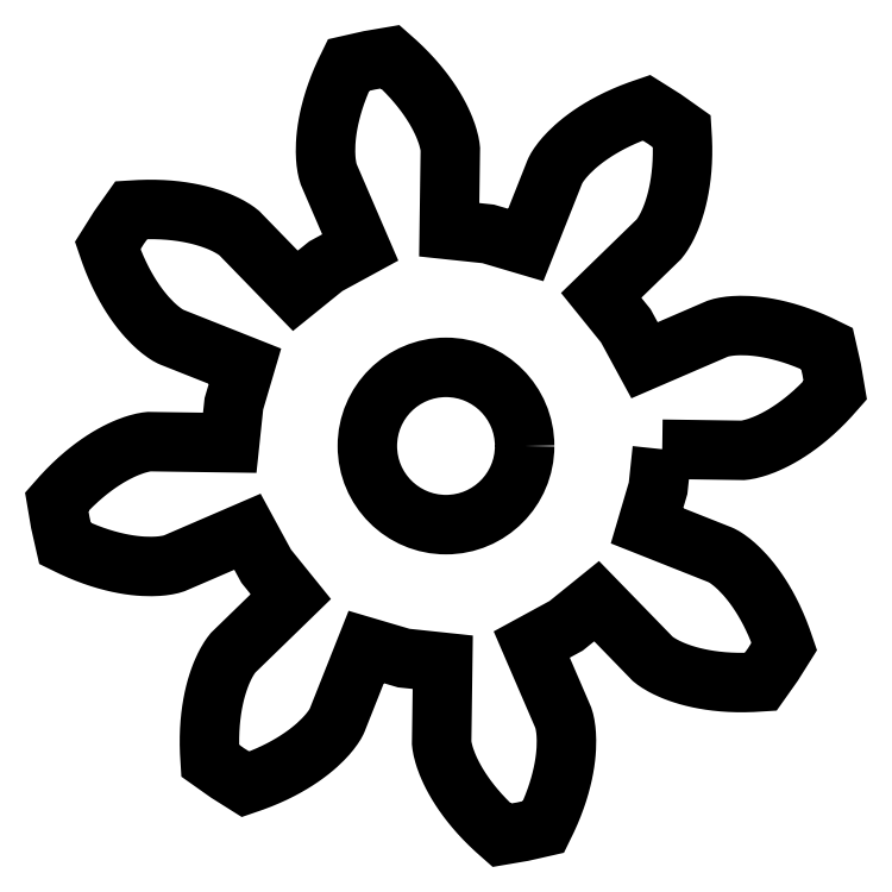
<metadata>
{"format":"dxf","ext":"dxf","renderer":"ezdxf+matplotlib","layout":"modelspace","background":"white","min_lineweight":24,"dpi":150}
</metadata>
<code>
0
SECTION
2
ENTITIES
0
LWPOLYLINE
8
gear_M1_shapes
90
  560
70
    1
43
0
10
2.75
20
-0.04099
10
3.758
20
-0.05602
10
3.759
20
-0.05602
10
3.762
20
-0.05596
10
3.767
20
-0.05575
10
3.774
20
-0.05531
10
3.783
20
-0.05454
10
3.793
20
-0.05336
10
3.806
20
-0.05168
10
3.82
20
-0.04941
10
3.836
20
-0.04648
10
3.855
20
-0.04278
10
3.874
20
-0.03824
10
3.896
20
-0.03277
10
3.92
20
-0.0263
10
3.945
20
-0.01873
10
3.972
20
-0.009992
10
4
20
-1.18e-16
10
4.043
20
0.01637
10
4.089
20
0.0356
10
4.137
20
0.05789
10
4.189
20
0.08346
10
4.243
20
0.1125
10
4.299
20
0.1452
10
4.358
20
0.1817
10
4.418
20
0.2223
10
4.481
20
0.267
10
4.545
20
0.316
10
4.61
20
0.3695
10
4.676
20
0.4277
10
4.744
20
0.4905
10
4.812
20
0.5583
10
4.881
20
0.631
10
4.95
20
0.7087
10
4.904
20
0.9755
10
4.844
20
1.239
10
4.751
20
1.285
10
4.659
20
1.326
10
4.571
20
1.362
10
4.484
20
1.394
10
4.4
20
1.423
10
4.32
20
1.447
10
4.242
20
1.468
10
4.167
20
1.485
10
4.095
20
1.5
10
4.027
20
1.511
10
3.963
20
1.52
10
3.902
20
1.526
10
3.845
20
1.53
10
3.791
20
1.532
10
3.741
20
1.532
10
3.696
20
1.531
10
3.665
20
1.529
10
3.637
20
1.527
10
3.611
20
1.524
10
3.587
20
1.521
10
3.565
20
1.518
10
3.545
20
1.515
10
3.527
20
1.511
10
3.51
20
1.508
10
3.496
20
1.504
10
3.484
20
1.501
10
3.474
20
1.498
10
3.465
20
1.495
10
3.459
20
1.493
10
3.454
20
1.491
10
3.452
20
1.49
10
3.451
20
1.49
10
2.525
20
1.09
10
2.287
20
1.528
10
1.973
20
1.915
10
2.697
20
2.618
10
2.698
20
2.619
10
2.7
20
2.621
10
2.703
20
2.624
10
2.708
20
2.629
10
2.713
20
2.636
10
2.72
20
2.644
10
2.728
20
2.655
10
2.736
20
2.666
10
2.746
20
2.68
10
2.756
20
2.695
10
2.767
20
2.713
10
2.778
20
2.732
10
2.79
20
2.753
10
2.803
20
2.776
10
2.815
20
2.801
10
2.828
20
2.828
10
2.847
20
2.87
10
2.866
20
2.916
10
2.885
20
2.966
10
2.903
20
3.021
10
2.92
20
3.08
10
2.937
20
3.143
10
2.953
20
3.21
10
2.967
20
3.281
10
2.979
20
3.357
10
2.99
20
3.437
10
2.998
20
3.521
10
3.004
20
3.609
10
3.008
20
3.701
10
3.008
20
3.797
10
3.005
20
3.897
10
2.999
20
4.001
10
2.778
20
4.157
10
2.549
20
4.302
10
2.451
20
4.268
10
2.357
20
4.232
10
2.269
20
4.195
10
2.185
20
4.157
10
2.106
20
4.118
10
2.031
20
4.078
10
1.961
20
4.037
10
1.896
20
3.997
10
1.835
20
3.956
10
1.779
20
3.916
10
1.728
20
3.877
10
1.68
20
3.838
10
1.637
20
3.8
10
1.598
20
3.764
10
1.562
20
3.729
10
1.531
20
3.696
10
1.511
20
3.673
10
1.492
20
3.652
10
1.476
20
3.631
10
1.461
20
3.612
10
1.447
20
3.594
10
1.436
20
3.578
10
1.425
20
3.562
10
1.416
20
3.548
10
1.409
20
3.536
10
1.402
20
3.525
10
1.397
20
3.516
10
1.393
20
3.508
10
1.39
20
3.502
10
1.388
20
3.497
10
1.387
20
3.495
10
1.387
20
3.494
10
1.014
20
2.556
10
0.5365
20
2.697
10
0.04099
20
2.75
10
0.05602
20
3.758
10
0.05602
20
3.759
10
0.05596
20
3.762
10
0.05575
20
3.767
10
0.05531
20
3.774
10
0.05454
20
3.783
10
0.05336
20
3.793
10
0.05168
20
3.806
10
0.04941
20
3.82
10
0.04648
20
3.836
10
0.04278
20
3.855
10
0.03824
20
3.874
10
0.03277
20
3.896
10
0.0263
20
3.92
10
0.01873
20
3.945
10
0.009992
20
3.972
10
3.629e-16
20
4
10
-0.01637
20
4.043
10
-0.0356
20
4.089
10
-0.05789
20
4.137
10
-0.08346
20
4.189
10
-0.1125
20
4.243
10
-0.1452
20
4.299
10
-0.1817
20
4.358
10
-0.2223
20
4.418
10
-0.267
20
4.481
10
-0.316
20
4.545
10
-0.3695
20
4.61
10
-0.4277
20
4.676
10
-0.4905
20
4.744
10
-0.5583
20
4.812
10
-0.631
20
4.881
10
-0.7087
20
4.95
10
-0.9755
20
4.904
10
-1.239
20
4.844
10
-1.285
20
4.751
10
-1.326
20
4.659
10
-1.362
20
4.571
10
-1.394
20
4.484
10
-1.423
20
4.4
10
-1.447
20
4.32
10
-1.468
20
4.242
10
-1.485
20
4.167
10
-1.5
20
4.095
10
-1.511
20
4.027
10
-1.52
20
3.963
10
-1.526
20
3.902
10
-1.53
20
3.845
10
-1.532
20
3.791
10
-1.532
20
3.741
10
-1.531
20
3.696
10
-1.529
20
3.665
10
-1.527
20
3.637
10
-1.524
20
3.611
10
-1.521
20
3.587
10
-1.518
20
3.565
10
-1.515
20
3.545
10
-1.511
20
3.527
10
-1.508
20
3.51
10
-1.504
20
3.496
10
-1.501
20
3.484
10
-1.498
20
3.474
10
-1.495
20
3.465
10
-1.493
20
3.459
10
-1.491
20
3.454
10
-1.49
20
3.452
10
-1.49
20
3.451
10
-1.09
20
2.525
10
-1.528
20
2.287
10
-1.915
20
1.973
10
-2.618
20
2.697
10
-2.619
20
2.698
10
-2.621
20
2.7
10
-2.624
20
2.703
10
-2.629
20
2.708
10
-2.636
20
2.713
10
-2.644
20
2.72
10
-2.655
20
2.728
10
-2.666
20
2.736
10
-2.68
20
2.746
10
-2.695
20
2.756
10
-2.713
20
2.767
10
-2.732
20
2.778
10
-2.753
20
2.79
10
-2.776
20
2.803
10
-2.801
20
2.815
10
-2.828
20
2.828
10
-2.87
20
2.847
10
-2.916
20
2.866
10
-2.966
20
2.885
10
-3.021
20
2.903
10
-3.08
20
2.92
10
-3.143
20
2.937
10
-3.21
20
2.953
10
-3.281
20
2.967
10
-3.357
20
2.979
10
-3.437
20
2.99
10
-3.521
20
2.998
10
-3.609
20
3.004
10
-3.701
20
3.008
10
-3.797
20
3.008
10
-3.897
20
3.005
10
-4.001
20
2.999
10
-4.157
20
2.778
10
-4.302
20
2.549
10
-4.268
20
2.451
10
-4.232
20
2.357
10
-4.195
20
2.269
10
-4.157
20
2.185
10
-4.118
20
2.106
10
-4.078
20
2.031
10
-4.037
20
1.961
10
-3.997
20
1.896
10
-3.956
20
1.835
10
-3.916
20
1.779
10
-3.877
20
1.728
10
-3.838
20
1.68
10
-3.8
20
1.637
10
-3.764
20
1.598
10
-3.729
20
1.562
10
-3.696
20
1.531
10
-3.673
20
1.511
10
-3.652
20
1.492
10
-3.631
20
1.476
10
-3.612
20
1.461
10
-3.594
20
1.447
10
-3.578
20
1.436
10
-3.562
20
1.425
10
-3.548
20
1.416
10
-3.536
20
1.409
10
-3.525
20
1.402
10
-3.516
20
1.397
10
-3.508
20
1.393
10
-3.502
20
1.39
10
-3.497
20
1.388
10
-3.495
20
1.387
10
-3.494
20
1.387
10
-2.556
20
1.014
10
-2.697
20
0.5365
10
-2.75
20
0.04099
10
-3.758
20
0.05602
10
-3.759
20
0.05602
10
-3.762
20
0.05596
10
-3.767
20
0.05575
10
-3.774
20
0.05531
10
-3.783
20
0.05454
10
-3.793
20
0.05336
10
-3.806
20
0.05168
10
-3.82
20
0.04941
10
-3.836
20
0.04648
10
-3.855
20
0.04278
10
-3.874
20
0.03824
10
-3.896
20
0.03277
10
-3.92
20
0.0263
10
-3.945
20
0.01873
10
-3.972
20
0.009992
10
-4
20
6.078e-16
10
-4.043
20
-0.01637
10
-4.089
20
-0.0356
10
-4.137
20
-0.05789
10
-4.189
20
-0.08346
10
-4.243
20
-0.1125
10
-4.299
20
-0.1452
10
-4.358
20
-0.1817
10
-4.418
20
-0.2223
10
-4.481
20
-0.267
10
-4.545
20
-0.316
10
-4.61
20
-0.3695
10
-4.676
20
-0.4277
10
-4.744
20
-0.4905
10
-4.812
20
-0.5583
10
-4.881
20
-0.631
10
-4.95
20
-0.7087
10
-4.904
20
-0.9755
10
-4.844
20
-1.239
10
-4.751
20
-1.285
10
-4.659
20
-1.326
10
-4.571
20
-1.362
10
-4.484
20
-1.394
10
-4.4
20
-1.423
10
-4.32
20
-1.447
10
-4.242
20
-1.468
10
-4.167
20
-1.485
10
-4.095
20
-1.5
10
-4.027
20
-1.511
10
-3.963
20
-1.52
10
-3.902
20
-1.526
10
-3.845
20
-1.53
10
-3.791
20
-1.532
10
-3.741
20
-1.532
10
-3.696
20
-1.531
10
-3.665
20
-1.529
10
-3.637
20
-1.527
10
-3.611
20
-1.524
10
-3.587
20
-1.521
10
-3.565
20
-1.518
10
-3.545
20
-1.515
10
-3.527
20
-1.511
10
-3.51
20
-1.508
10
-3.496
20
-1.504
10
-3.484
20
-1.501
10
-3.474
20
-1.498
10
-3.465
20
-1.495
10
-3.459
20
-1.493
10
-3.454
20
-1.491
10
-3.452
20
-1.49
10
-3.451
20
-1.49
10
-2.525
20
-1.09
10
-2.287
20
-1.528
10
-1.973
20
-1.915
10
-2.697
20
-2.618
10
-2.698
20
-2.619
10
-2.7
20
-2.621
10
-2.703
20
-2.624
10
-2.708
20
-2.629
10
-2.713
20
-2.636
10
-2.72
20
-2.644
10
-2.728
20
-2.655
10
-2.736
20
-2.666
10
-2.746
20
-2.68
10
-2.756
20
-2.695
10
-2.767
20
-2.713
10
-2.778
20
-2.732
10
-2.79
20
-2.753
10
-2.803
20
-2.776
10
-2.815
20
-2.801
10
-2.828
20
-2.828
10
-2.847
20
-2.87
10
-2.866
20
-2.916
10
-2.885
20
-2.966
10
-2.903
20
-3.021
10
-2.92
20
-3.08
10
-2.937
20
-3.143
10
-2.953
20
-3.21
10
-2.967
20
-3.281
10
-2.979
20
-3.357
10
-2.99
20
-3.437
10
-2.998
20
-3.521
10
-3.004
20
-3.609
10
-3.008
20
-3.701
10
-3.008
20
-3.797
10
-3.005
20
-3.897
10
-2.999
20
-4.001
10
-2.778
20
-4.157
10
-2.549
20
-4.302
10
-2.451
20
-4.268
10
-2.357
20
-4.232
10
-2.269
20
-4.195
10
-2.185
20
-4.157
10
-2.106
20
-4.118
10
-2.031
20
-4.078
10
-1.961
20
-4.037
10
-1.896
20
-3.997
10
-1.835
20
-3.956
10
-1.779
20
-3.916
10
-1.728
20
-3.877
10
-1.68
20
-3.838
10
-1.637
20
-3.8
10
-1.598
20
-3.764
10
-1.562
20
-3.729
10
-1.531
20
-3.696
10
-1.511
20
-3.673
10
-1.492
20
-3.652
10
-1.476
20
-3.631
10
-1.461
20
-3.612
10
-1.447
20
-3.594
10
-1.436
20
-3.578
10
-1.425
20
-3.562
10
-1.416
20
-3.548
10
-1.409
20
-3.536
10
-1.402
20
-3.525
10
-1.397
20
-3.516
10
-1.393
20
-3.508
10
-1.39
20
-3.502
10
-1.388
20
-3.497
10
-1.387
20
-3.495
10
-1.387
20
-3.494
10
-1.014
20
-2.556
10
-0.5365
20
-2.697
10
-0.04099
20
-2.75
10
-0.05602
20
-3.758
10
-0.05602
20
-3.759
10
-0.05596
20
-3.762
10
-0.05575
20
-3.767
10
-0.05531
20
-3.774
10
-0.05454
20
-3.783
10
-0.05336
20
-3.793
10
-0.05168
20
-3.806
10
-0.04941
20
-3.82
10
-0.04648
20
-3.836
10
-0.04278
20
-3.855
10
-0.03824
20
-3.874
10
-0.03277
20
-3.896
10
-0.0263
20
-3.92
10
-0.01873
20
-3.945
10
-0.009992
20
-3.972
10
-8.527e-16
20
-4
10
0.01637
20
-4.043
10
0.0356
20
-4.089
10
0.05789
20
-4.137
10
0.08346
20
-4.189
10
0.1125
20
-4.243
10
0.1452
20
-4.299
10
0.1817
20
-4.358
10
0.2223
20
-4.418
10
0.267
20
-4.481
10
0.316
20
-4.545
10
0.3695
20
-4.61
10
0.4277
20
-4.676
10
0.4905
20
-4.744
10
0.5583
20
-4.812
10
0.631
20
-4.881
10
0.7087
20
-4.95
10
0.9755
20
-4.904
10
1.239
20
-4.844
10
1.285
20
-4.751
10
1.326
20
-4.659
10
1.362
20
-4.571
10
1.394
20
-4.484
10
1.423
20
-4.4
10
1.447
20
-4.32
10
1.468
20
-4.242
10
1.485
20
-4.167
10
1.5
20
-4.095
10
1.511
20
-4.027
10
1.52
20
-3.963
10
1.526
20
-3.902
10
1.53
20
-3.845
10
1.532
20
-3.791
10
1.532
20
-3.741
10
1.531
20
-3.696
10
1.529
20
-3.665
10
1.527
20
-3.637
10
1.524
20
-3.611
10
1.521
20
-3.587
10
1.518
20
-3.565
10
1.515
20
-3.545
10
1.511
20
-3.527
10
1.508
20
-3.51
10
1.504
20
-3.496
10
1.501
20
-3.484
10
1.498
20
-3.474
10
1.495
20
-3.465
10
1.493
20
-3.459
10
1.491
20
-3.454
10
1.49
20
-3.452
10
1.49
20
-3.451
10
1.09
20
-2.525
10
1.528
20
-2.287
10
1.915
20
-1.973
10
2.618
20
-2.697
10
2.619
20
-2.698
10
2.621
20
-2.7
10
2.624
20
-2.703
10
2.629
20
-2.708
10
2.636
20
-2.713
10
2.644
20
-2.72
10
2.655
20
-2.728
10
2.666
20
-2.736
10
2.68
20
-2.746
10
2.695
20
-2.756
10
2.713
20
-2.767
10
2.732
20
-2.778
10
2.753
20
-2.79
10
2.776
20
-2.803
10
2.801
20
-2.815
10
2.828
20
-2.828
10
2.87
20
-2.847
10
2.916
20
-2.866
10
2.966
20
-2.885
10
3.021
20
-2.903
10
3.08
20
-2.92
10
3.143
20
-2.937
10
3.21
20
-2.953
10
3.281
20
-2.967
10
3.357
20
-2.979
10
3.437
20
-2.99
10
3.521
20
-2.998
10
3.609
20
-3.004
10
3.701
20
-3.008
10
3.797
20
-3.008
10
3.897
20
-3.005
10
4.001
20
-2.999
10
4.157
20
-2.778
10
4.302
20
-2.549
10
4.268
20
-2.451
10
4.232
20
-2.357
10
4.195
20
-2.269
10
4.157
20
-2.185
10
4.118
20
-2.106
10
4.078
20
-2.031
10
4.037
20
-1.961
10
3.997
20
-1.896
10
3.956
20
-1.835
10
3.916
20
-1.779
10
3.877
20
-1.728
10
3.838
20
-1.68
10
3.8
20
-1.637
10
3.764
20
-1.598
10
3.729
20
-1.562
10
3.696
20
-1.531
10
3.673
20
-1.511
10
3.652
20
-1.492
10
3.631
20
-1.476
10
3.612
20
-1.461
10
3.594
20
-1.447
10
3.578
20
-1.436
10
3.562
20
-1.425
10
3.548
20
-1.416
10
3.536
20
-1.409
10
3.525
20
-1.402
10
3.516
20
-1.397
10
3.508
20
-1.393
10
3.502
20
-1.39
10
3.497
20
-1.388
10
3.495
20
-1.387
10
3.494
20
-1.387
10
2.556
20
-1.014
10
2.697
20
-0.5365
0
CIRCLE
8
0
10
0
20
0
40
1
0
ENDSEC
0
EOF

</code>
